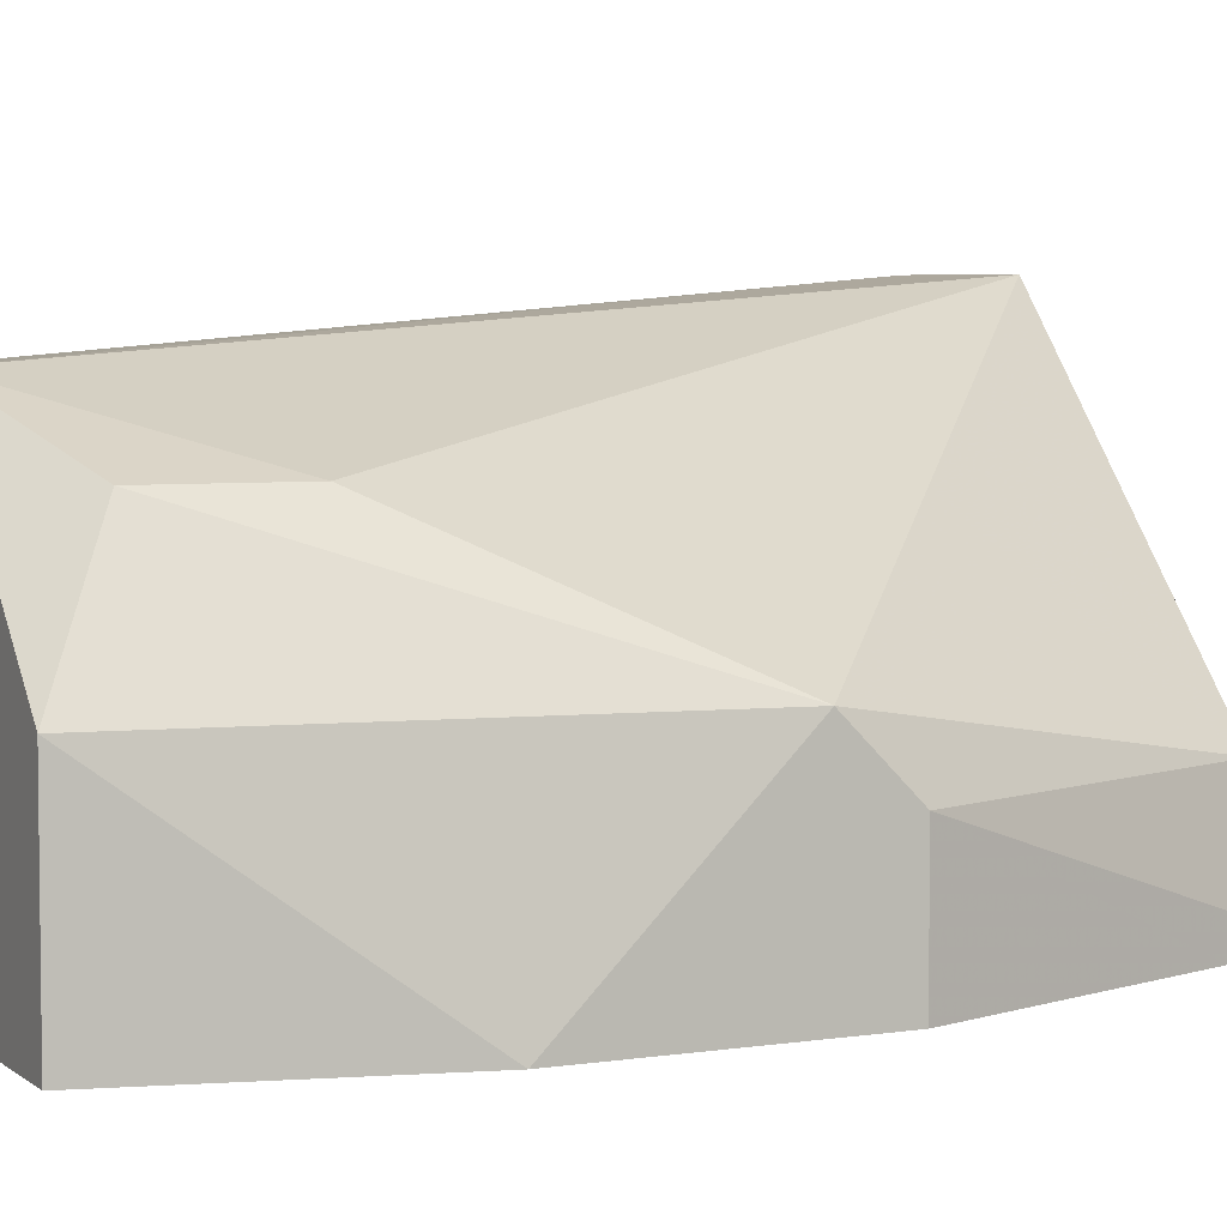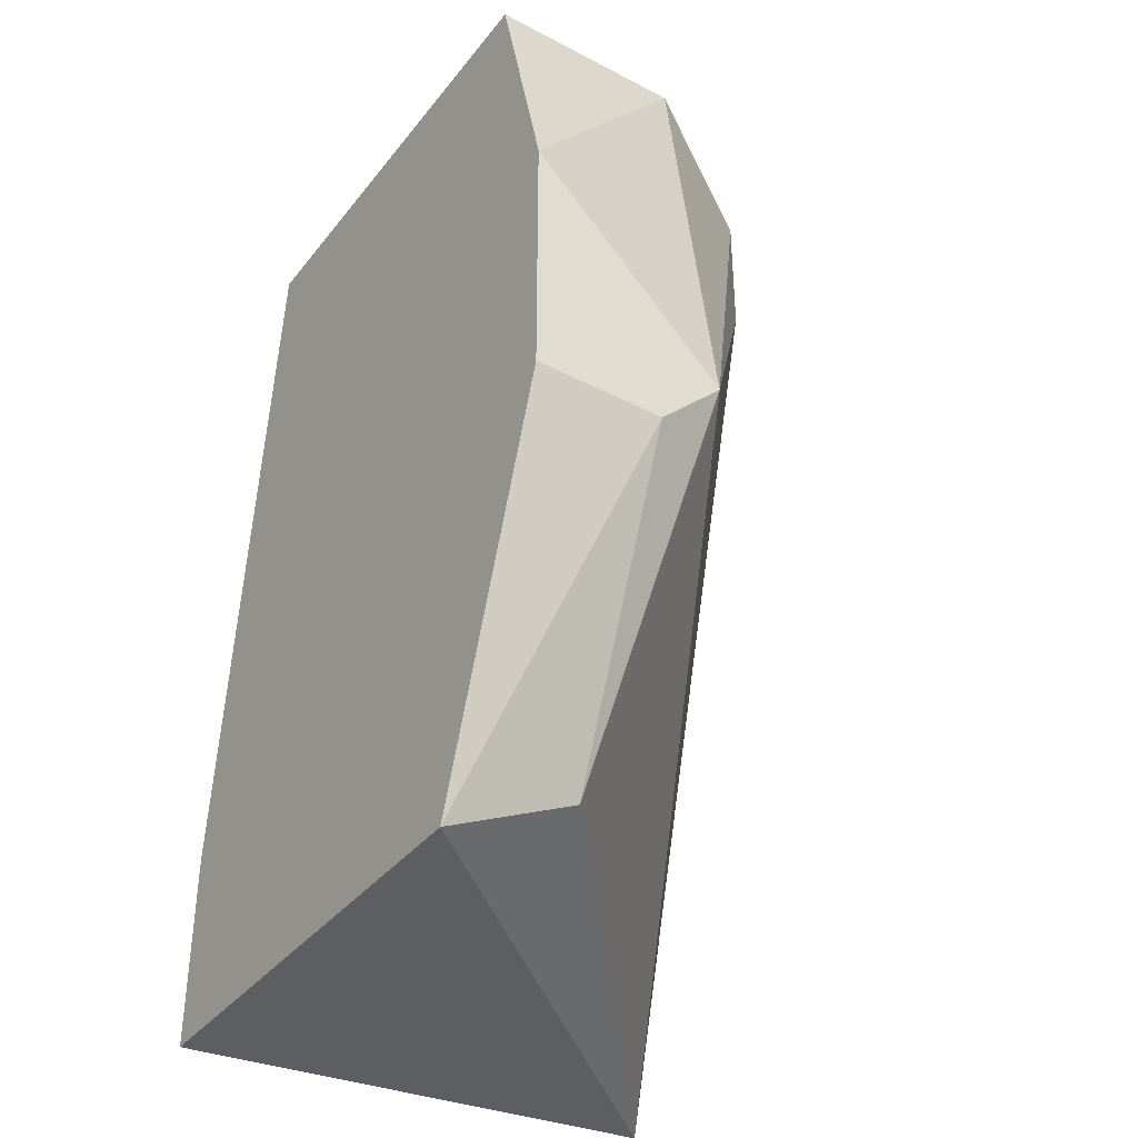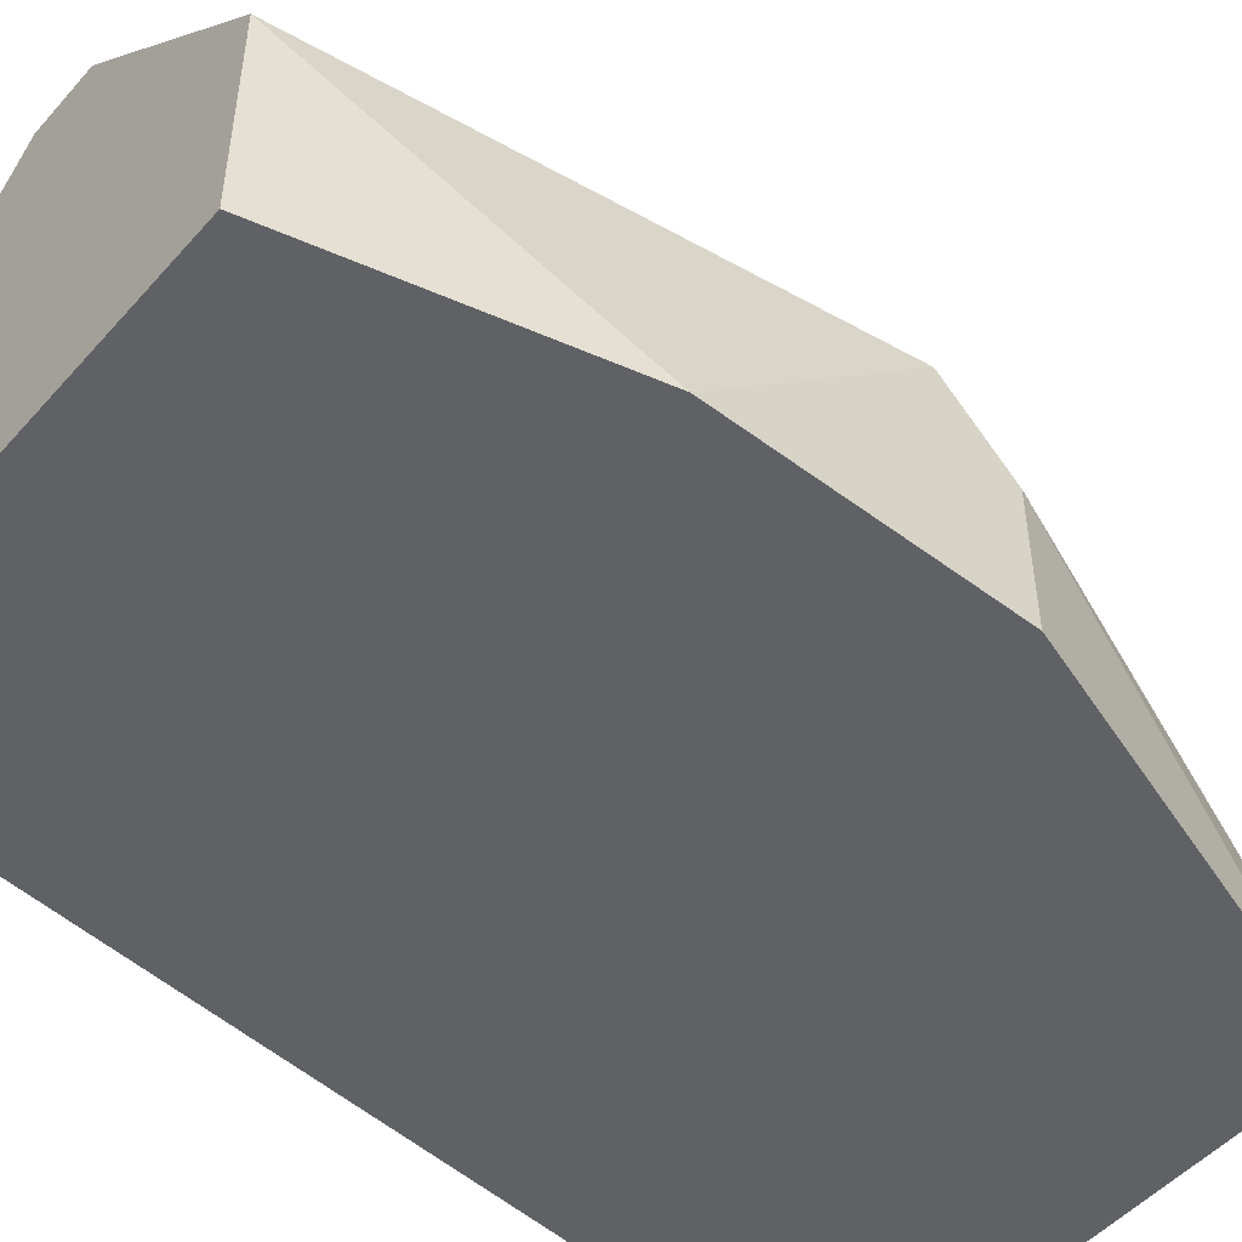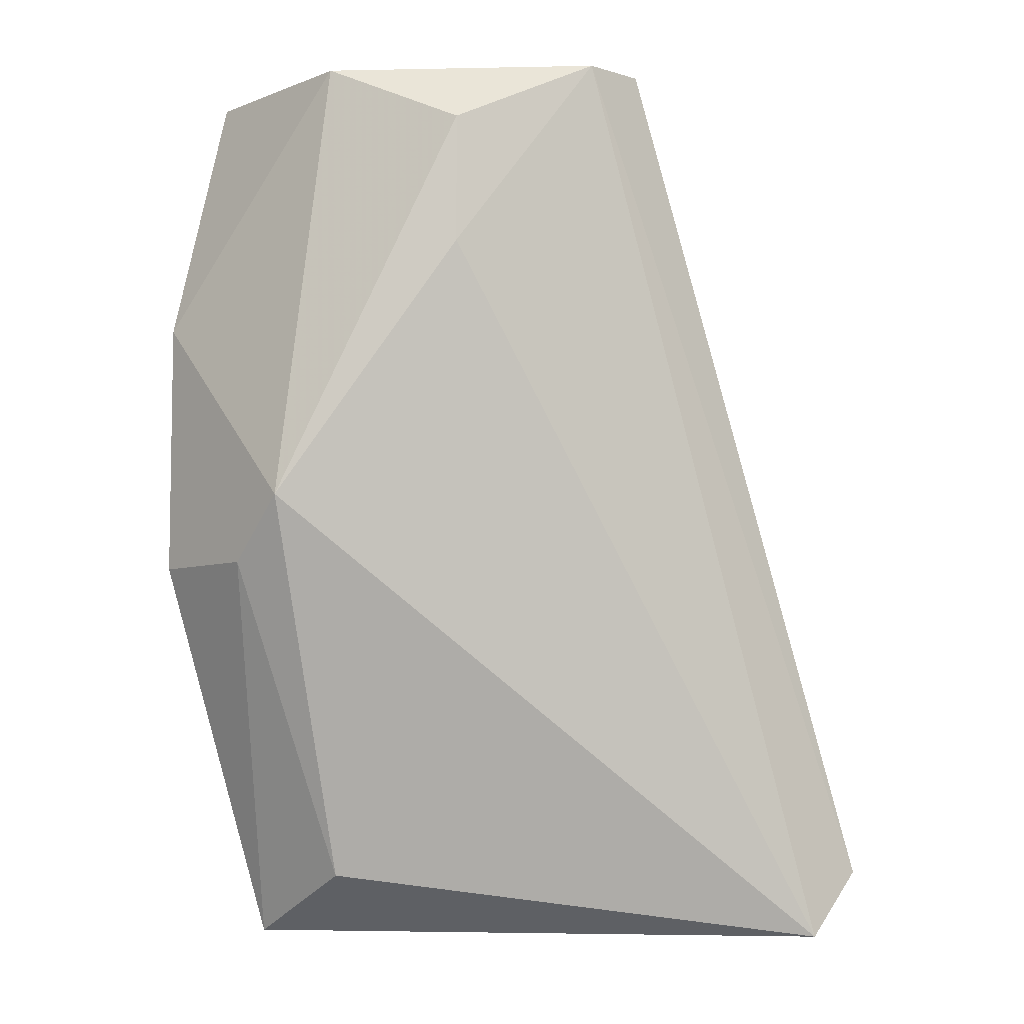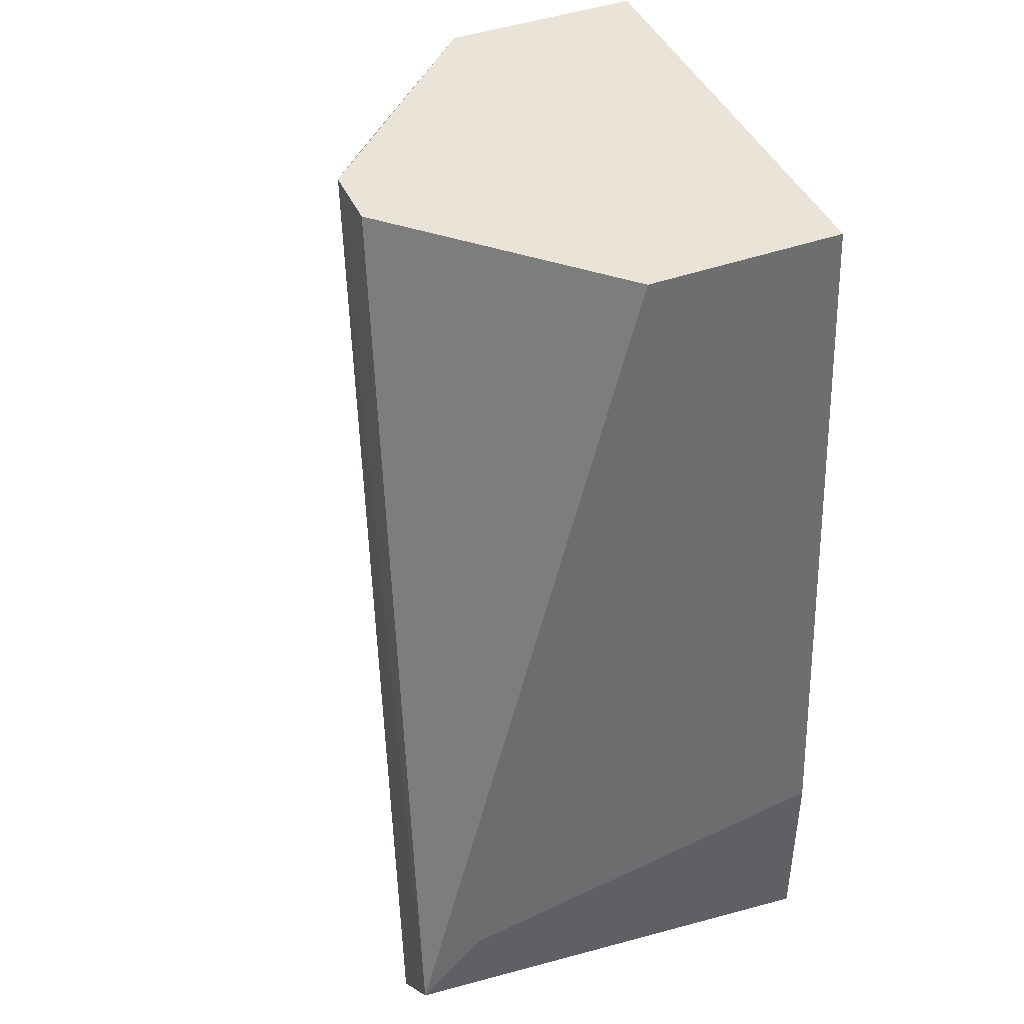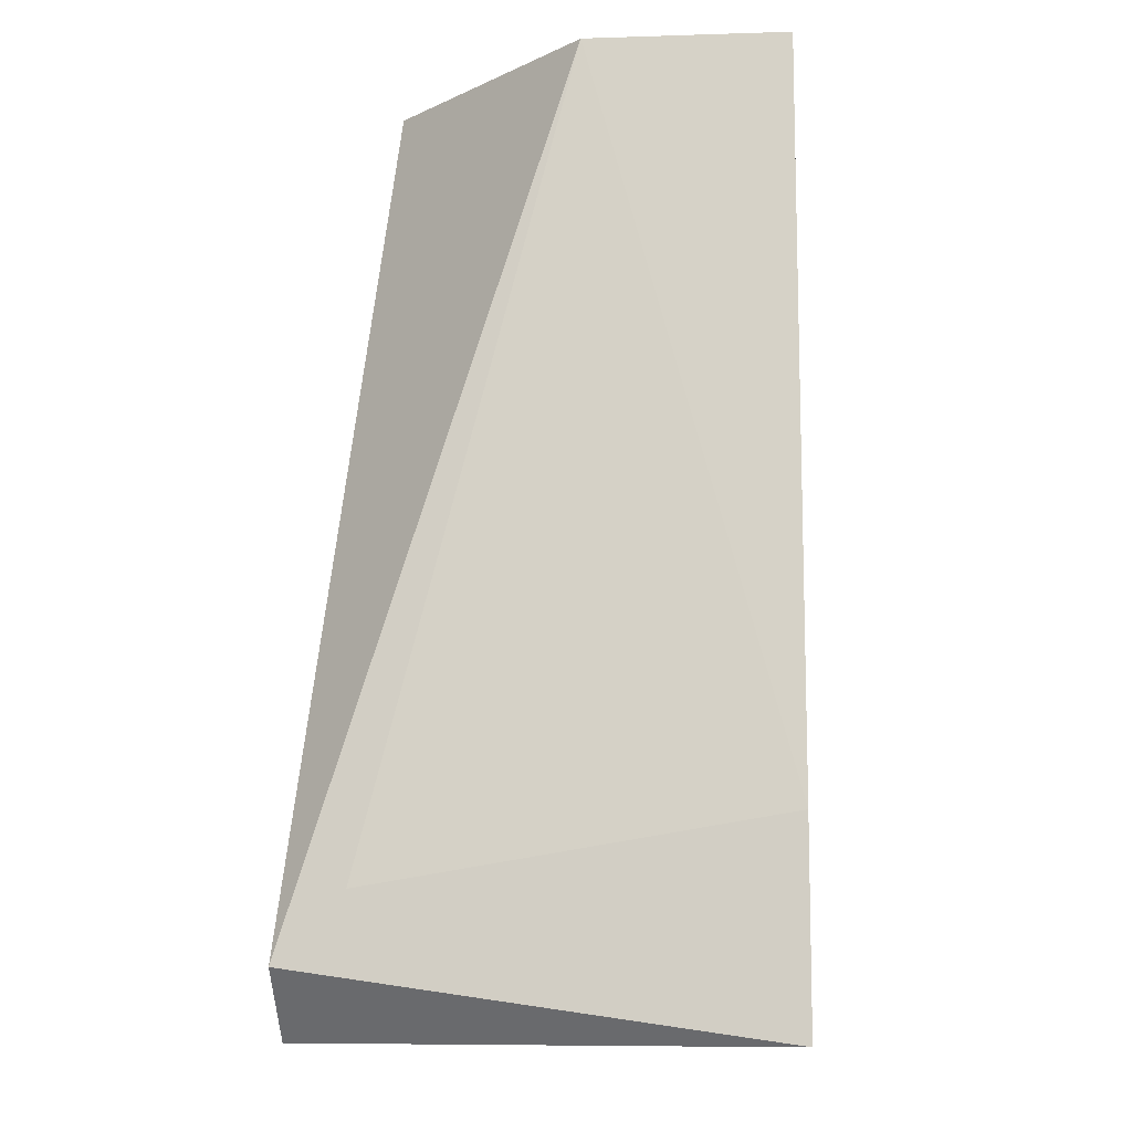
<metadata>
{"format":"obj","ext":"obj","renderer":"f3d","projection":"perspective","resolution":1024,"background":"white","views":[{"elev":4.6,"azim":-115.9,"up":"+Z"},{"elev":-37.8,"azim":-123.6,"up":"+Y"},{"elev":-50.0,"azim":-129.7,"up":"+Z"},{"elev":-6.2,"azim":-41.6,"up":"+Y"},{"elev":43.0,"azim":67.0,"up":"+Y"},{"elev":-9.8,"azim":94.7,"up":"+Y"}]}
</metadata>
<code>
v -0.01193 -0.006165 0.05257
v -0.01991 -0.002617 0.04725
v -0.01991 -0.002617 0.04902
v -0.01282 0.004483 0.04725
v -0.01637 0.004483 0.05257
v -0.01193 -0.007942 0.04725
v -0.01903 0.004483 0.04725
v -0.01282 -0.007942 0.05346
v -0.01814 -0.007942 0.04725
v -0.01282 0.004483 0.04991
v -0.01991 -0.00173 0.04991
v -0.01814 0.003593 0.05168
v -0.01193 -0.007055 0.05346
v -0.01814 -0.007055 0.04902
v -0.01548 0.004483 0.05257
v -0.01903 0.004483 0.04991
v -0.01193 -0.005279 0.04725
v -0.01991 0.000931 0.04725
v -0.01814 0.001818 0.05168
f 12 11 19
f 2 4 6
f 4 2 7
f 5 4 7
f 6 8 9
f 3 2 9
f 2 6 9
f 4 5 10
f 2 3 11
f 6 1 13
f 5 8 13
f 8 6 13
f 1 10 13
f 9 8 14
f 3 9 14
f 11 3 14
f 8 11 14
f 10 5 15
f 5 13 15
f 13 10 15
f 5 7 16
f 12 5 16
f 11 12 16
f 1 6 17
f 6 4 17
f 10 1 17
f 4 10 17
f 7 2 18
f 2 11 18
f 16 7 18
f 11 16 18
f 8 5 19
f 11 8 19
f 5 12 19

</code>
